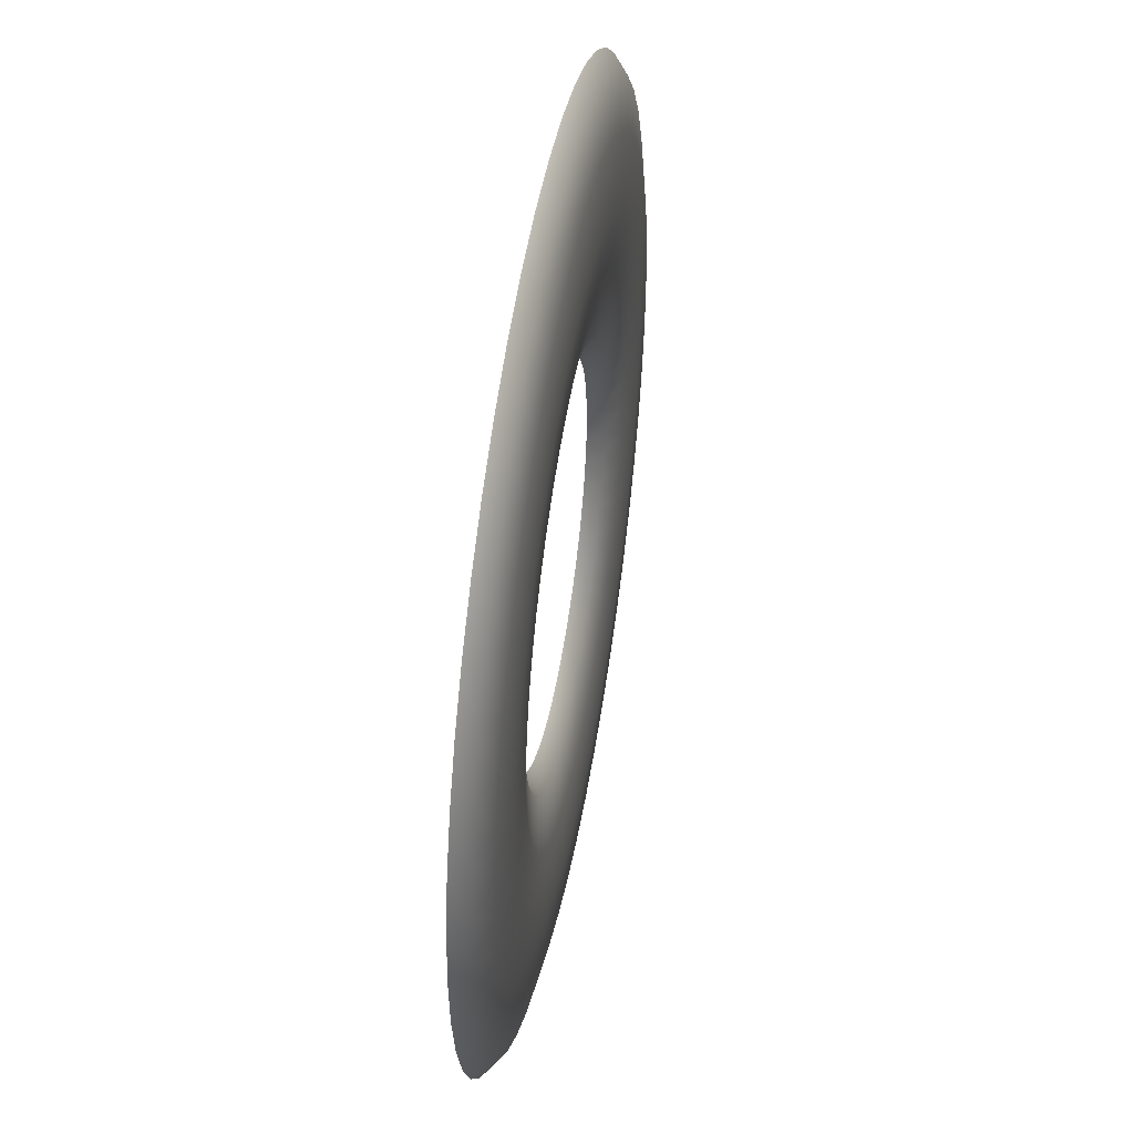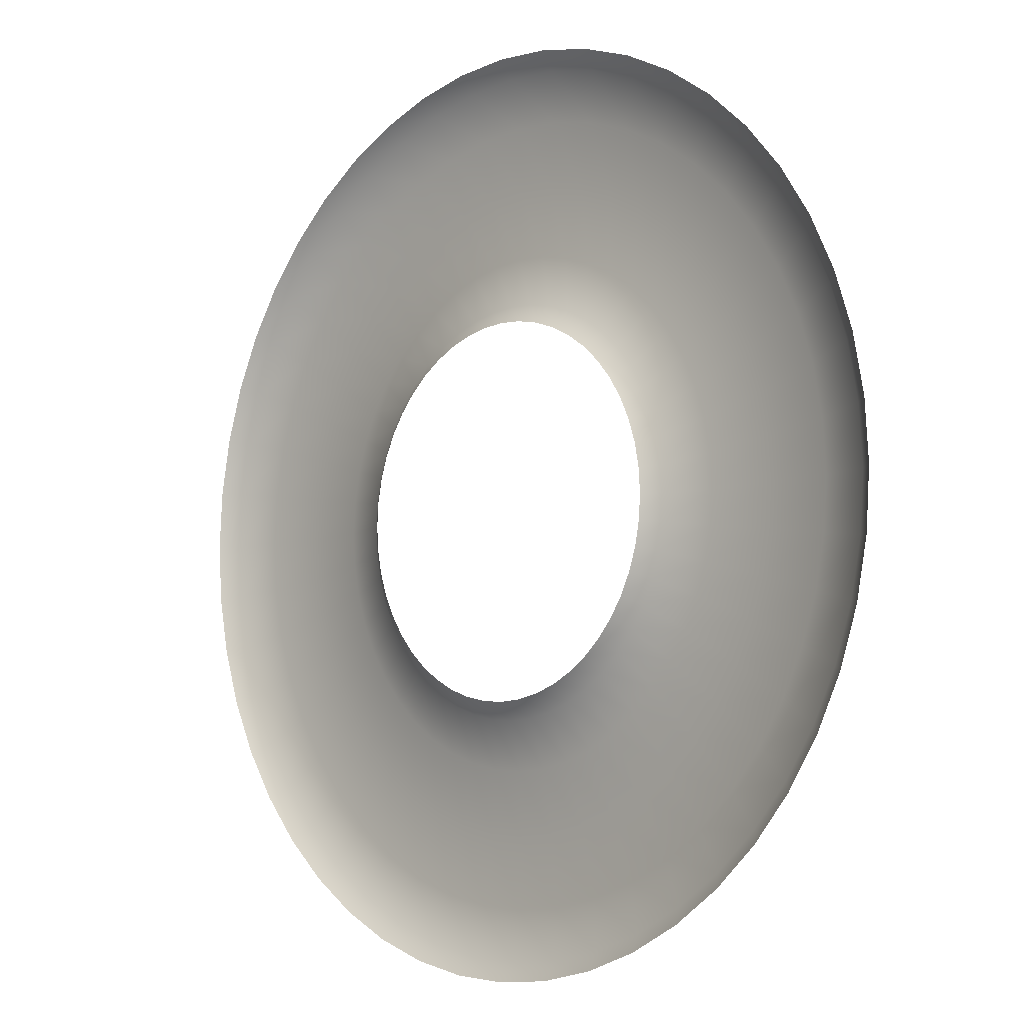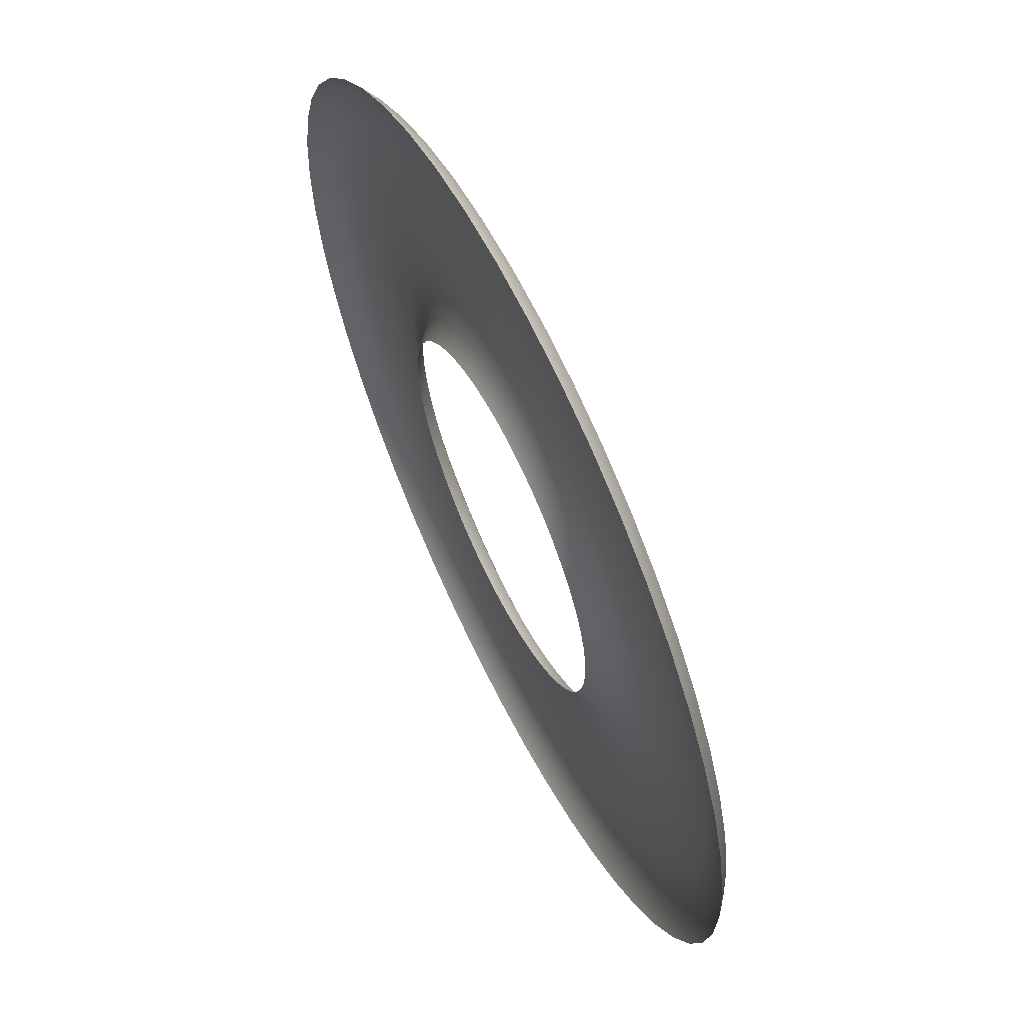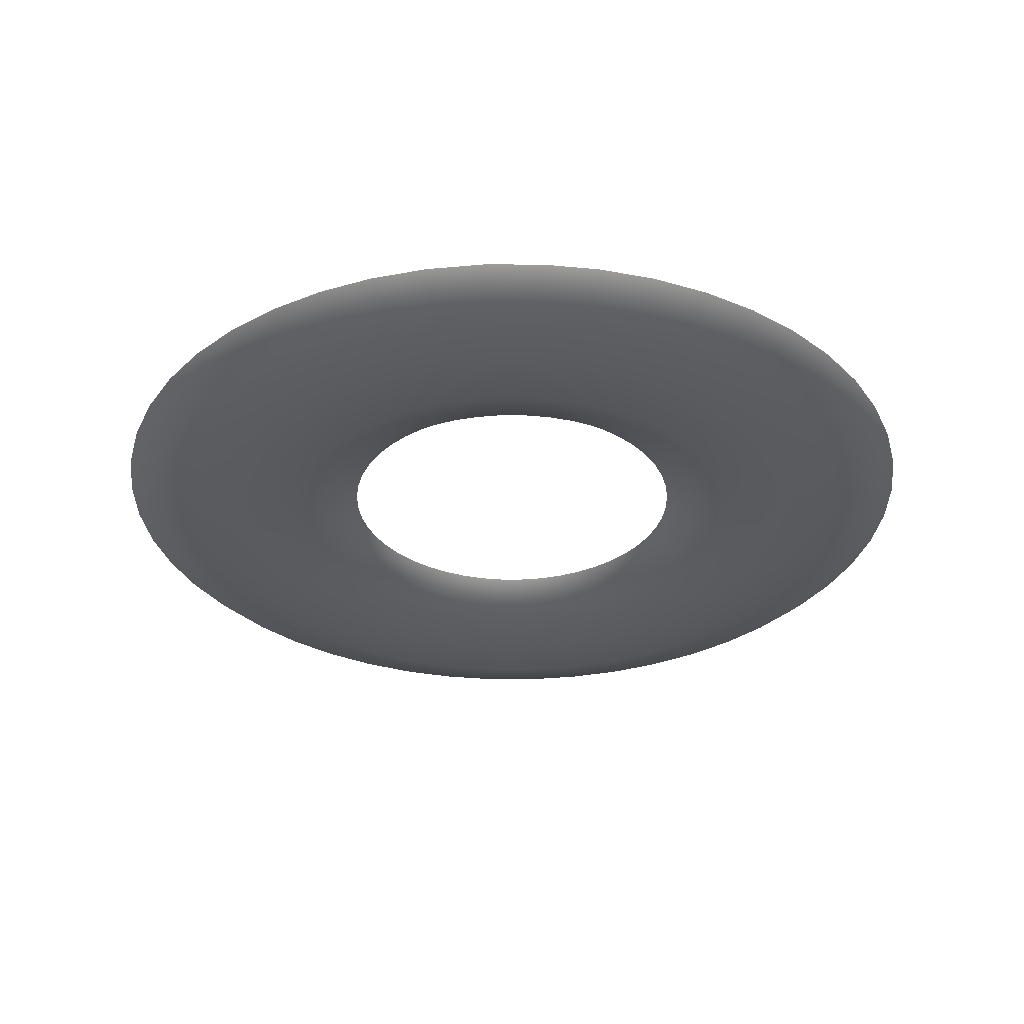
<metadata>
{"format":"obj","ext":"obj","renderer":"f3d","projection":"perspective","resolution":1024,"background":"white","views":[{"elev":46.8,"azim":100.0,"up":"+Y"},{"elev":-6.9,"azim":46.4,"up":"+Y"},{"elev":62.4,"azim":63.8,"up":"+Y"},{"elev":-32.0,"azim":63.6,"up":"+Z"}]}
</metadata>
<code>
o Torus.002
v -7.6 0 -1e-06
v -7.3 -0 -0.2371
v -6.48 -0 -0.4106
v -5.36 -0 -0.4742
v -4.24 -0 -0.4106
v -3.42 -0 -0.2371
v -3.12 -0 -0
v -7.535 0.992 -1e-06
v -7.237 0.9528 -0.2371
v -6.425 0.8458 -0.4106
v -5.314 0.6996 -0.4742
v -4.204 0.5534 -0.4106
v -3.391 0.4464 -0.2371
v -3.093 0.4072 -0
v -7.341 1.967 -1e-06
v -7.051 1.889 -0.2371
v -6.259 1.677 -0.4106
v -5.177 1.387 -0.4742
v -4.096 1.097 -0.4106
v -3.304 0.8852 -0.2371
v -3.014 0.8075 -0
v -7.021 2.908 -1e-06
v -6.744 2.794 -0.2371
v -5.987 2.48 -0.4106
v -4.952 2.051 -0.4742
v -3.917 1.623 -0.4106
v -3.16 1.309 -0.2371
v -2.883 1.194 -0
v -6.582 3.8 -1e-06
v -6.322 3.65 -0.2371
v -5.612 3.24 -0.4106
v -4.642 2.68 -0.4742
v -3.672 2.12 -0.4106
v -2.962 1.71 -0.2371
v -2.702 1.56 -0
v -6.029 4.627 -1e-06
v -5.791 4.444 -0.2371
v -5.141 3.945 -0.4106
v -4.252 3.263 -0.4742
v -3.364 2.581 -0.4106
v -2.713 2.082 -0.2371
v -2.475 1.899 -0
v -5.374 5.374 -1e-06
v -5.162 5.162 -0.2371
v -4.582 4.582 -0.4106
v -3.79 3.79 -0.4742
v -2.998 2.998 -0.4106
v -2.418 2.418 -0.2371
v -2.206 2.206 -0
v -4.627 6.029 -1e-06
v -4.444 5.791 -0.2371
v -3.945 5.141 -0.4106
v -3.263 4.252 -0.4742
v -2.581 3.364 -0.4106
v -2.082 2.713 -0.2371
v -1.899 2.475 -0
v -3.8 6.582 -1e-06
v -3.65 6.322 -0.2371
v -3.24 5.612 -0.4106
v -2.68 4.642 -0.4742
v -2.12 3.672 -0.4106
v -1.71 2.962 -0.2371
v -1.56 2.702 -0
v -2.908 7.021 -1e-06
v -2.794 6.744 -0.2371
v -2.48 5.987 -0.4106
v -2.051 4.952 -0.4742
v -1.623 3.917 -0.4106
v -1.309 3.16 -0.2371
v -1.194 2.883 -0
v -1.967 7.341 -0
v -1.889 7.051 -0.2371
v -1.677 6.259 -0.4106
v -1.387 5.177 -0.4742
v -1.097 4.096 -0.4106
v -0.8852 3.304 -0.2371
v -0.8075 3.014 -0
v -0.992 7.535 -0
v -0.9528 7.237 -0.2371
v -0.8458 6.425 -0.4106
v -0.6996 5.314 -0.4742
v -0.5534 4.204 -0.4106
v -0.4464 3.391 -0.2371
v -0.4072 3.093 -0
v -1e-06 7.6 -0
v -1e-06 7.3 -0.2371
v -0 6.48 -0.4106
v -0 5.36 -0.4742
v -0 4.24 -0.4106
v -0 3.42 -0.2371
v -0 3.12 -0
v 0.992 7.535 -0
v 0.9528 7.237 -0.2371
v 0.8458 6.425 -0.4106
v 0.6996 5.314 -0.4742
v 0.5534 4.204 -0.4106
v 0.4464 3.391 -0.2371
v 0.4072 3.093 -0
v 1.967 7.341 -0
v 1.889 7.051 -0.2371
v 1.677 6.259 -0.4106
v 1.387 5.177 -0.4742
v 1.097 4.096 -0.4106
v 0.8852 3.304 -0.2371
v 0.8075 3.014 -0
v 2.908 7.021 -0
v 2.794 6.744 -0.2371
v 2.48 5.987 -0.4106
v 2.051 4.952 -0.4742
v 1.623 3.917 -0.4106
v 1.309 3.16 -0.2371
v 1.194 2.883 -0
v 3.8 6.582 0
v 3.65 6.322 -0.2371
v 3.24 5.612 -0.4106
v 2.68 4.642 -0.4742
v 2.12 3.672 -0.4106
v 1.71 2.962 -0.2371
v 1.56 2.702 0
v 4.627 6.029 0
v 4.444 5.791 -0.2371
v 3.945 5.141 -0.4106
v 3.263 4.252 -0.4742
v 2.581 3.364 -0.4106
v 2.082 2.713 -0.2371
v 1.899 2.475 0
v 5.374 5.374 0
v 5.162 5.162 -0.2371
v 4.582 4.582 -0.4106
v 3.79 3.79 -0.4742
v 2.998 2.998 -0.4106
v 2.418 2.418 -0.2371
v 2.206 2.206 0
v 6.029 4.627 0
v 5.791 4.444 -0.2371
v 5.141 3.945 -0.4106
v 4.252 3.263 -0.4742
v 3.364 2.581 -0.4106
v 2.713 2.082 -0.2371
v 2.475 1.899 0
v 6.582 3.8 0
v 6.322 3.65 -0.2371
v 5.612 3.24 -0.4106
v 4.642 2.68 -0.4742
v 3.672 2.12 -0.4106
v 2.962 1.71 -0.2371
v 2.702 1.56 0
v 7.021 2.908 0
v 6.744 2.794 -0.2371
v 5.987 2.48 -0.4106
v 4.952 2.051 -0.4742
v 3.917 1.623 -0.4106
v 3.16 1.309 -0.2371
v 2.883 1.194 0
v 7.341 1.967 1e-06
v 7.051 1.889 -0.2371
v 6.259 1.677 -0.4106
v 5.177 1.387 -0.4742
v 4.096 1.097 -0.4106
v 3.304 0.8852 -0.2371
v 3.014 0.8075 0
v 7.535 0.992 1e-06
v 7.237 0.9528 -0.2371
v 6.425 0.8458 -0.4106
v 5.314 0.6996 -0.4742
v 4.204 0.5534 -0.4106
v 3.391 0.4464 -0.2371
v 3.093 0.4072 0
v 7.6 1e-06 1e-06
v 7.3 1e-06 -0.2371
v 6.48 1e-06 -0.4106
v 5.36 0 -0.4742
v 4.24 0 -0.4106
v 3.42 0 -0.2371
v 3.12 0 0
v 7.535 -0.992 1e-06
v 7.237 -0.9528 -0.2371
v 6.425 -0.8458 -0.4106
v 5.314 -0.6996 -0.4742
v 4.204 -0.5534 -0.4106
v 3.391 -0.4464 -0.2371
v 3.093 -0.4072 0
v 7.341 -1.967 1e-06
v 7.051 -1.889 -0.2371
v 6.259 -1.677 -0.4106
v 5.177 -1.387 -0.4742
v 4.096 -1.097 -0.4106
v 3.304 -0.8852 -0.2371
v 3.014 -0.8075 0
v 7.021 -2.908 1e-06
v 6.744 -2.794 -0.2371
v 5.987 -2.48 -0.4106
v 4.952 -2.051 -0.4742
v 3.917 -1.623 -0.4106
v 3.16 -1.309 -0.2371
v 2.883 -1.194 0
v 6.582 -3.8 1e-06
v 6.322 -3.65 -0.2371
v 5.612 -3.24 -0.4106
v 4.642 -2.68 -0.4742
v 3.672 -2.12 -0.4106
v 2.962 -1.71 -0.2371
v 2.702 -1.56 0
v 6.029 -4.627 1e-06
v 5.791 -4.444 -0.2371
v 5.141 -3.945 -0.4106
v 4.252 -3.263 -0.4742
v 3.364 -2.581 -0.4106
v 2.713 -2.082 -0.2371
v 2.475 -1.899 0
v 5.374 -5.374 1e-06
v 5.162 -5.162 -0.2371
v 4.582 -4.582 -0.4106
v 3.79 -3.79 -0.4742
v 2.998 -2.998 -0.4106
v 2.418 -2.418 -0.2371
v 2.206 -2.206 0
v 4.627 -6.029 1e-06
v 4.444 -5.791 -0.2371
v 3.945 -5.141 -0.4106
v 3.263 -4.252 -0.4742
v 2.581 -3.364 -0.4106
v 2.082 -2.713 -0.2371
v 1.899 -2.475 0
v 3.8 -6.582 1e-06
v 3.65 -6.322 -0.2371
v 3.24 -5.612 -0.4106
v 2.68 -4.642 -0.4742
v 2.12 -3.672 -0.4106
v 1.71 -2.962 -0.2371
v 1.56 -2.702 0
v 2.908 -7.021 1e-06
v 2.794 -6.744 -0.2371
v 2.48 -5.987 -0.4106
v 2.051 -4.952 -0.4742
v 1.623 -3.917 -0.4106
v 1.309 -3.16 -0.2371
v 1.194 -2.883 0
v 1.967 -7.341 0
v 1.889 -7.051 -0.2371
v 1.677 -6.259 -0.4106
v 1.387 -5.177 -0.4742
v 1.097 -4.096 -0.4106
v 0.8852 -3.304 -0.2371
v 0.8075 -3.014 0
v 0.992 -7.535 0
v 0.9528 -7.237 -0.2371
v 0.8458 -6.425 -0.4106
v 0.6996 -5.314 -0.4742
v 0.5534 -4.204 -0.4106
v 0.4464 -3.391 -0.2371
v 0.4072 -3.093 0
v -1e-06 -7.6 0
v -1e-06 -7.3 -0.2371
v -0 -6.48 -0.4106
v -0 -5.36 -0.4742
v -0 -4.24 -0.4106
v -0 -3.42 -0.2371
v -0 -3.12 0
v -0.992 -7.535 0
v -0.9528 -7.237 -0.2371
v -0.8458 -6.425 -0.4106
v -0.6996 -5.314 -0.4742
v -0.5534 -4.204 -0.4106
v -0.4464 -3.391 -0.2371
v -0.4072 -3.093 0
v -1.967 -7.341 0
v -1.889 -7.051 -0.2371
v -1.677 -6.259 -0.4106
v -1.387 -5.177 -0.4742
v -1.097 -4.096 -0.4106
v -0.8852 -3.304 -0.2371
v -0.8075 -3.014 0
v -2.908 -7.021 0
v -2.794 -6.744 -0.2371
v -2.48 -5.987 -0.4106
v -2.051 -4.952 -0.4742
v -1.623 -3.917 -0.4106
v -1.309 -3.16 -0.2371
v -1.194 -2.883 0
v -3.8 -6.582 -0
v -3.65 -6.322 -0.2371
v -3.24 -5.612 -0.4106
v -2.68 -4.642 -0.4742
v -2.12 -3.672 -0.4106
v -1.71 -2.962 -0.2371
v -1.56 -2.702 -0
v -4.627 -6.029 -0
v -4.444 -5.791 -0.2371
v -3.945 -5.141 -0.4106
v -3.263 -4.252 -0.4742
v -2.581 -3.364 -0.4106
v -2.082 -2.713 -0.2371
v -1.899 -2.475 -0
v -5.374 -5.374 -0
v -5.162 -5.162 -0.2371
v -4.582 -4.582 -0.4106
v -3.79 -3.79 -0.4742
v -2.998 -2.998 -0.4106
v -2.418 -2.418 -0.2371
v -2.206 -2.206 -0
v -6.029 -4.627 -0
v -5.791 -4.444 -0.2371
v -5.141 -3.945 -0.4106
v -4.252 -3.263 -0.4742
v -3.364 -2.581 -0.4106
v -2.713 -2.082 -0.2371
v -2.475 -1.899 -0
v -6.582 -3.8 -0
v -6.322 -3.65 -0.2371
v -5.612 -3.24 -0.4106
v -4.642 -2.68 -0.4742
v -3.672 -2.12 -0.4106
v -2.962 -1.71 -0.2371
v -2.702 -1.56 -0
v -7.021 -2.908 -0
v -6.744 -2.794 -0.2371
v -5.987 -2.48 -0.4106
v -4.952 -2.051 -0.4742
v -3.917 -1.623 -0.4106
v -3.16 -1.309 -0.2371
v -2.883 -1.194 -0
v -7.341 -1.967 -1e-06
v -7.051 -1.889 -0.2371
v -6.259 -1.677 -0.4106
v -5.177 -1.387 -0.4742
v -4.096 -1.097 -0.4106
v -3.304 -0.8852 -0.2371
v -3.014 -0.8075 -0
v -7.535 -0.992 -1e-06
v -7.237 -0.9528 -0.2371
v -6.425 -0.8458 -0.4106
v -5.314 -0.6996 -0.4742
v -4.204 -0.5534 -0.4106
v -3.391 -0.4464 -0.2371
v -3.093 -0.4072 -0
f 1 8 9 2
f 2 9 10 3
f 3 10 11 4
f 4 11 12 5
f 5 12 13 6
f 6 13 14 7
f 8 15 16 9
f 9 16 17 10
f 10 17 18 11
f 11 18 19 12
f 12 19 20 13
f 13 20 21 14
f 15 22 23 16
f 16 23 24 17
f 17 24 25 18
f 18 25 26 19
f 19 26 27 20
f 20 27 28 21
f 22 29 30 23
f 23 30 31 24
f 24 31 32 25
f 25 32 33 26
f 26 33 34 27
f 27 34 35 28
f 29 36 37 30
f 30 37 38 31
f 31 38 39 32
f 32 39 40 33
f 33 40 41 34
f 34 41 42 35
f 36 43 44 37
f 37 44 45 38
f 38 45 46 39
f 39 46 47 40
f 40 47 48 41
f 41 48 49 42
f 43 50 51 44
f 44 51 52 45
f 45 52 53 46
f 46 53 54 47
f 47 54 55 48
f 48 55 56 49
f 50 57 58 51
f 51 58 59 52
f 52 59 60 53
f 53 60 61 54
f 54 61 62 55
f 55 62 63 56
f 57 64 65 58
f 58 65 66 59
f 59 66 67 60
f 60 67 68 61
f 61 68 69 62
f 62 69 70 63
f 64 71 72 65
f 65 72 73 66
f 66 73 74 67
f 67 74 75 68
f 68 75 76 69
f 69 76 77 70
f 71 78 79 72
f 72 79 80 73
f 73 80 81 74
f 74 81 82 75
f 75 82 83 76
f 76 83 84 77
f 78 85 86 79
f 79 86 87 80
f 80 87 88 81
f 81 88 89 82
f 82 89 90 83
f 83 90 91 84
f 85 92 93 86
f 86 93 94 87
f 87 94 95 88
f 88 95 96 89
f 89 96 97 90
f 90 97 98 91
f 92 99 100 93
f 93 100 101 94
f 94 101 102 95
f 95 102 103 96
f 96 103 104 97
f 97 104 105 98
f 99 106 107 100
f 100 107 108 101
f 101 108 109 102
f 102 109 110 103
f 103 110 111 104
f 104 111 112 105
f 106 113 114 107
f 107 114 115 108
f 108 115 116 109
f 109 116 117 110
f 110 117 118 111
f 111 118 119 112
f 113 120 121 114
f 114 121 122 115
f 115 122 123 116
f 116 123 124 117
f 117 124 125 118
f 118 125 126 119
f 120 127 128 121
f 121 128 129 122
f 122 129 130 123
f 123 130 131 124
f 124 131 132 125
f 125 132 133 126
f 127 134 135 128
f 128 135 136 129
f 129 136 137 130
f 130 137 138 131
f 131 138 139 132
f 132 139 140 133
f 134 141 142 135
f 135 142 143 136
f 136 143 144 137
f 137 144 145 138
f 138 145 146 139
f 139 146 147 140
f 141 148 149 142
f 142 149 150 143
f 143 150 151 144
f 144 151 152 145
f 145 152 153 146
f 146 153 154 147
f 148 155 156 149
f 149 156 157 150
f 150 157 158 151
f 151 158 159 152
f 152 159 160 153
f 153 160 161 154
f 155 162 163 156
f 156 163 164 157
f 157 164 165 158
f 158 165 166 159
f 159 166 167 160
f 160 167 168 161
f 162 169 170 163
f 163 170 171 164
f 164 171 172 165
f 165 172 173 166
f 166 173 174 167
f 167 174 175 168
f 169 176 177 170
f 170 177 178 171
f 171 178 179 172
f 172 179 180 173
f 173 180 181 174
f 174 181 182 175
f 176 183 184 177
f 177 184 185 178
f 178 185 186 179
f 179 186 187 180
f 180 187 188 181
f 181 188 189 182
f 183 190 191 184
f 184 191 192 185
f 185 192 193 186
f 186 193 194 187
f 187 194 195 188
f 188 195 196 189
f 190 197 198 191
f 191 198 199 192
f 192 199 200 193
f 193 200 201 194
f 194 201 202 195
f 195 202 203 196
f 197 204 205 198
f 198 205 206 199
f 199 206 207 200
f 200 207 208 201
f 201 208 209 202
f 202 209 210 203
f 204 211 212 205
f 205 212 213 206
f 206 213 214 207
f 207 214 215 208
f 208 215 216 209
f 209 216 217 210
f 211 218 219 212
f 212 219 220 213
f 213 220 221 214
f 214 221 222 215
f 215 222 223 216
f 216 223 224 217
f 218 225 226 219
f 219 226 227 220
f 220 227 228 221
f 221 228 229 222
f 222 229 230 223
f 223 230 231 224
f 225 232 233 226
f 226 233 234 227
f 227 234 235 228
f 228 235 236 229
f 229 236 237 230
f 230 237 238 231
f 232 239 240 233
f 233 240 241 234
f 234 241 242 235
f 235 242 243 236
f 236 243 244 237
f 237 244 245 238
f 239 246 247 240
f 240 247 248 241
f 241 248 249 242
f 242 249 250 243
f 243 250 251 244
f 244 251 252 245
f 246 253 254 247
f 247 254 255 248
f 248 255 256 249
f 249 256 257 250
f 250 257 258 251
f 251 258 259 252
f 253 260 261 254
f 254 261 262 255
f 255 262 263 256
f 256 263 264 257
f 257 264 265 258
f 258 265 266 259
f 260 267 268 261
f 261 268 269 262
f 262 269 270 263
f 263 270 271 264
f 264 271 272 265
f 265 272 273 266
f 267 274 275 268
f 268 275 276 269
f 269 276 277 270
f 270 277 278 271
f 271 278 279 272
f 272 279 280 273
f 274 281 282 275
f 275 282 283 276
f 276 283 284 277
f 277 284 285 278
f 278 285 286 279
f 279 286 287 280
f 281 288 289 282
f 282 289 290 283
f 283 290 291 284
f 284 291 292 285
f 285 292 293 286
f 286 293 294 287
f 288 295 296 289
f 289 296 297 290
f 290 297 298 291
f 291 298 299 292
f 292 299 300 293
f 293 300 301 294
f 295 302 303 296
f 296 303 304 297
f 297 304 305 298
f 298 305 306 299
f 299 306 307 300
f 300 307 308 301
f 302 309 310 303
f 303 310 311 304
f 304 311 312 305
f 305 312 313 306
f 306 313 314 307
f 307 314 315 308
f 309 316 317 310
f 310 317 318 311
f 311 318 319 312
f 312 319 320 313
f 313 320 321 314
f 314 321 322 315
f 316 323 324 317
f 317 324 325 318
f 318 325 326 319
f 319 326 327 320
f 320 327 328 321
f 321 328 329 322
f 323 330 331 324
f 324 331 332 325
f 325 332 333 326
f 326 333 334 327
f 327 334 335 328
f 328 335 336 329
f 330 1 2 331
f 331 2 3 332
f 332 3 4 333
f 333 4 5 334
f 334 5 6 335
f 335 6 7 336

</code>
